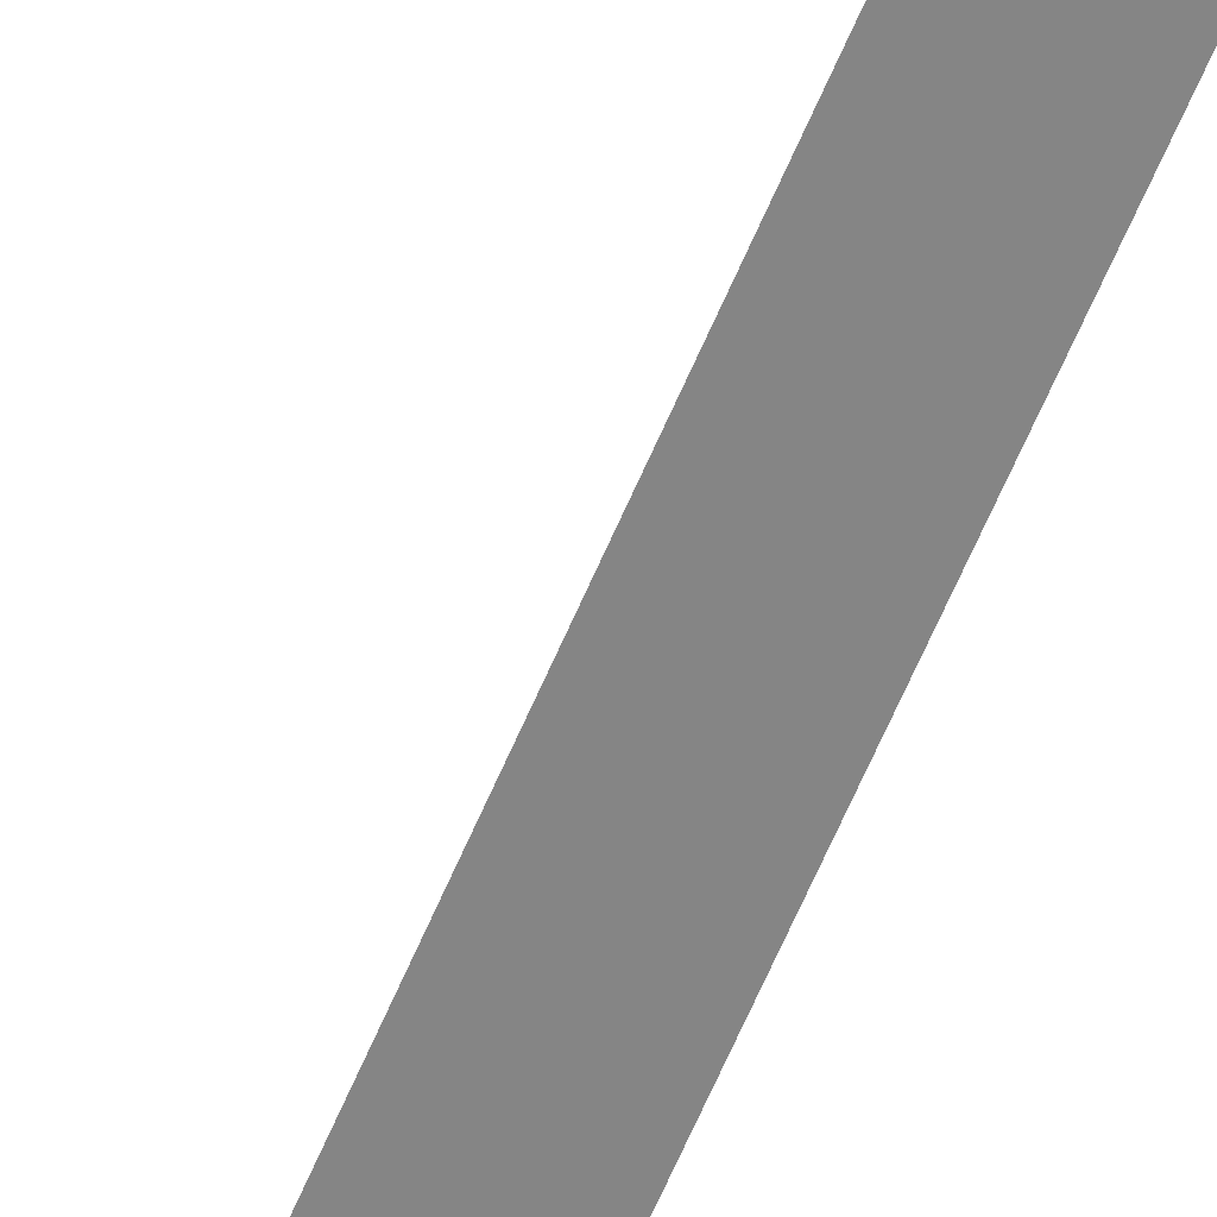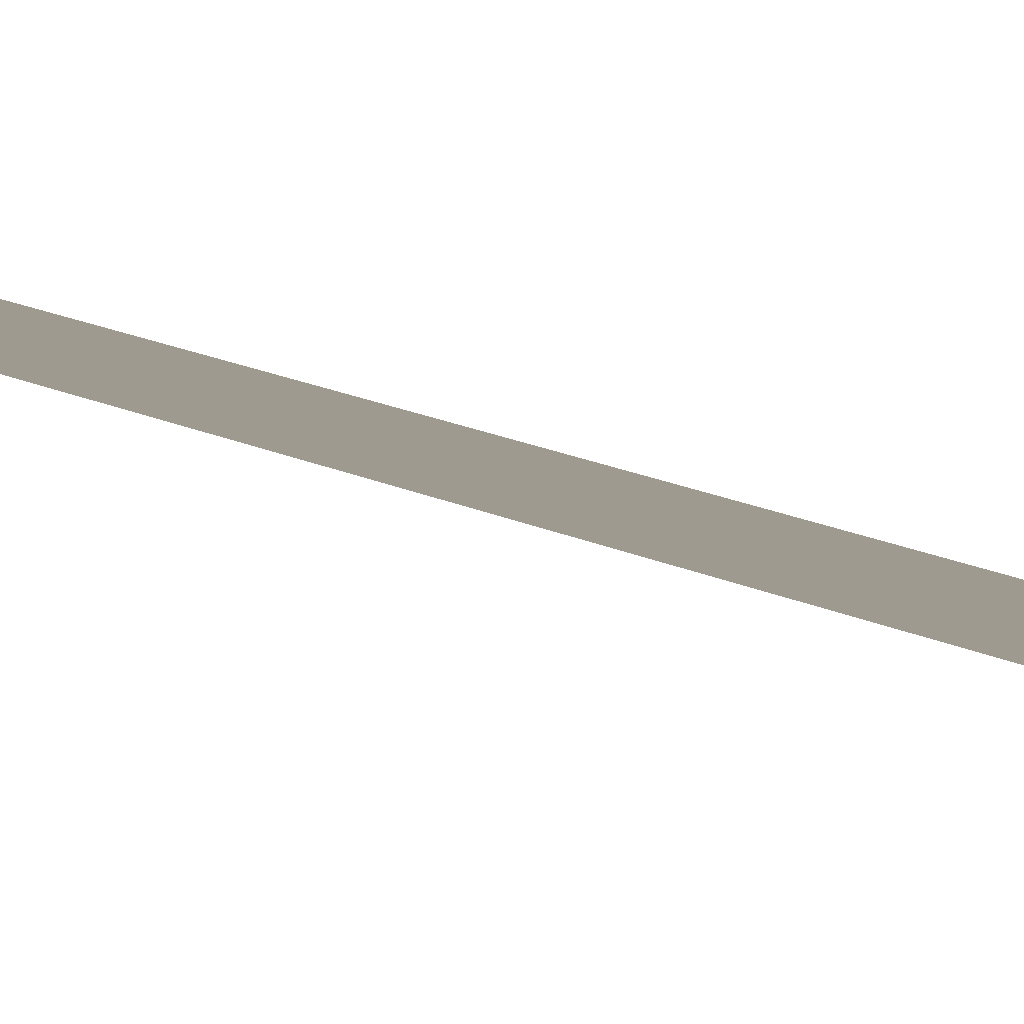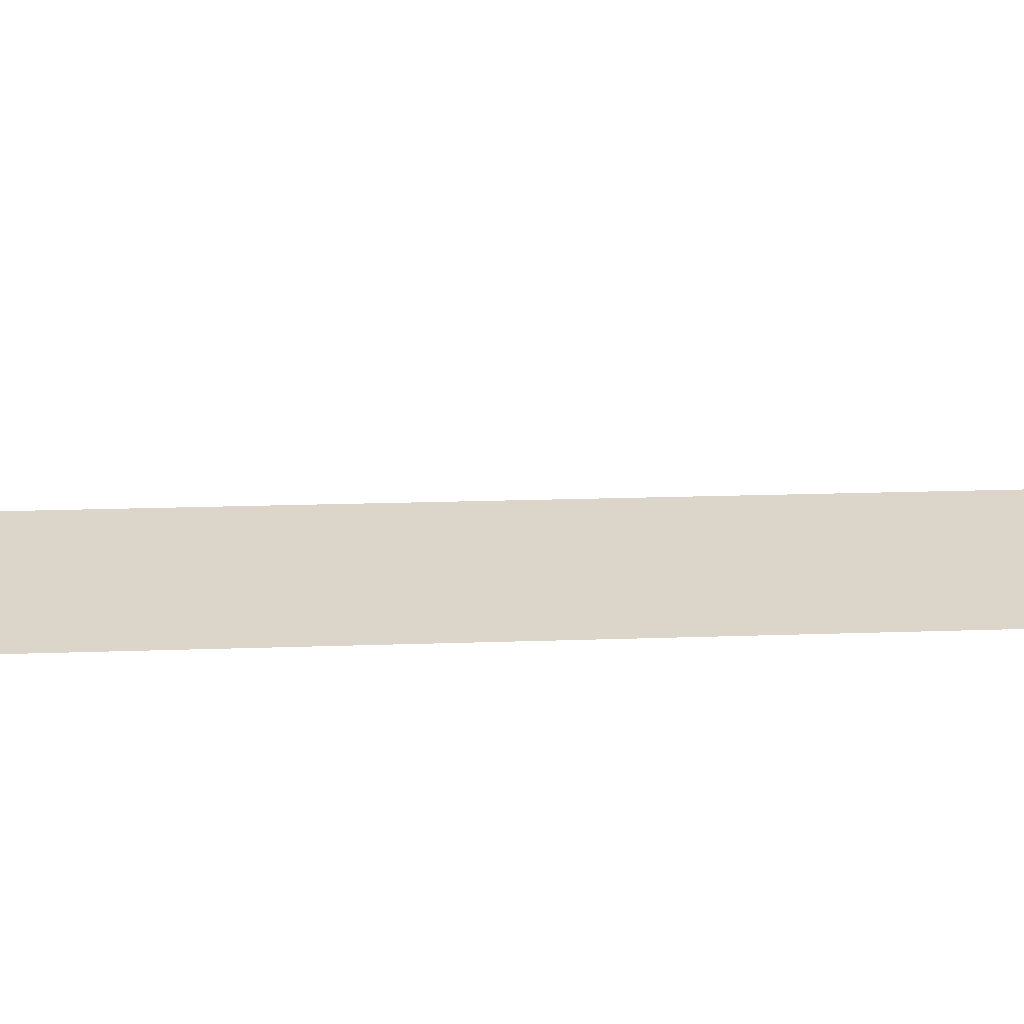
<metadata>
{"format":"obj","ext":"obj","renderer":"f3d","projection":"perspective","resolution":1024,"background":"white","views":[{"elev":-61.8,"azim":-23.2,"up":"+Y"},{"elev":3.9,"azim":-14.0,"up":"+Y"},{"elev":29.8,"azim":87.0,"up":"+Y"}]}
</metadata>
<code>
o #ID283
v -0.4917 0.5662 0.3749
v -0.4917 0.5662 0.379
v -0.4917 0.5662 0.3791
v -0.4917 0.5662 0.3789
f 1 2 3
f 1 4 2
f 1 4 2
f 1 2 3

</code>
